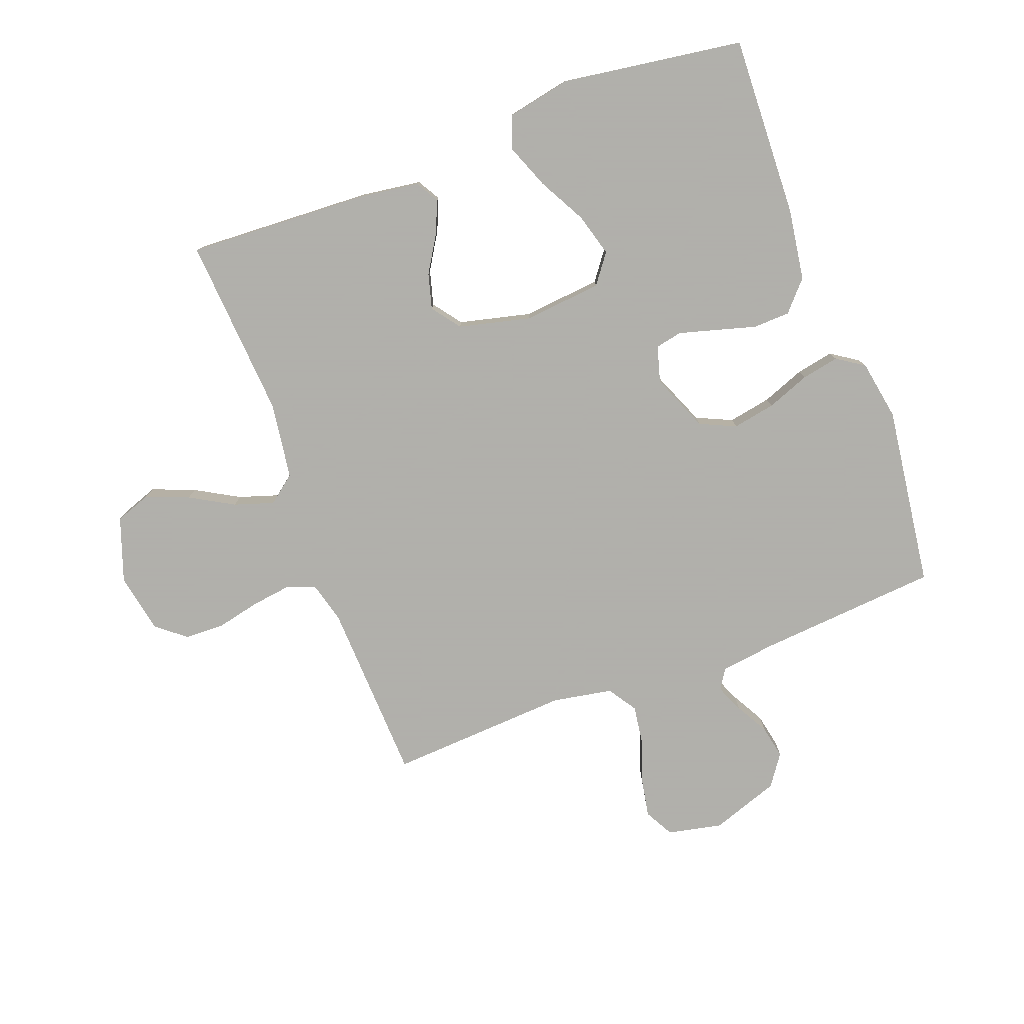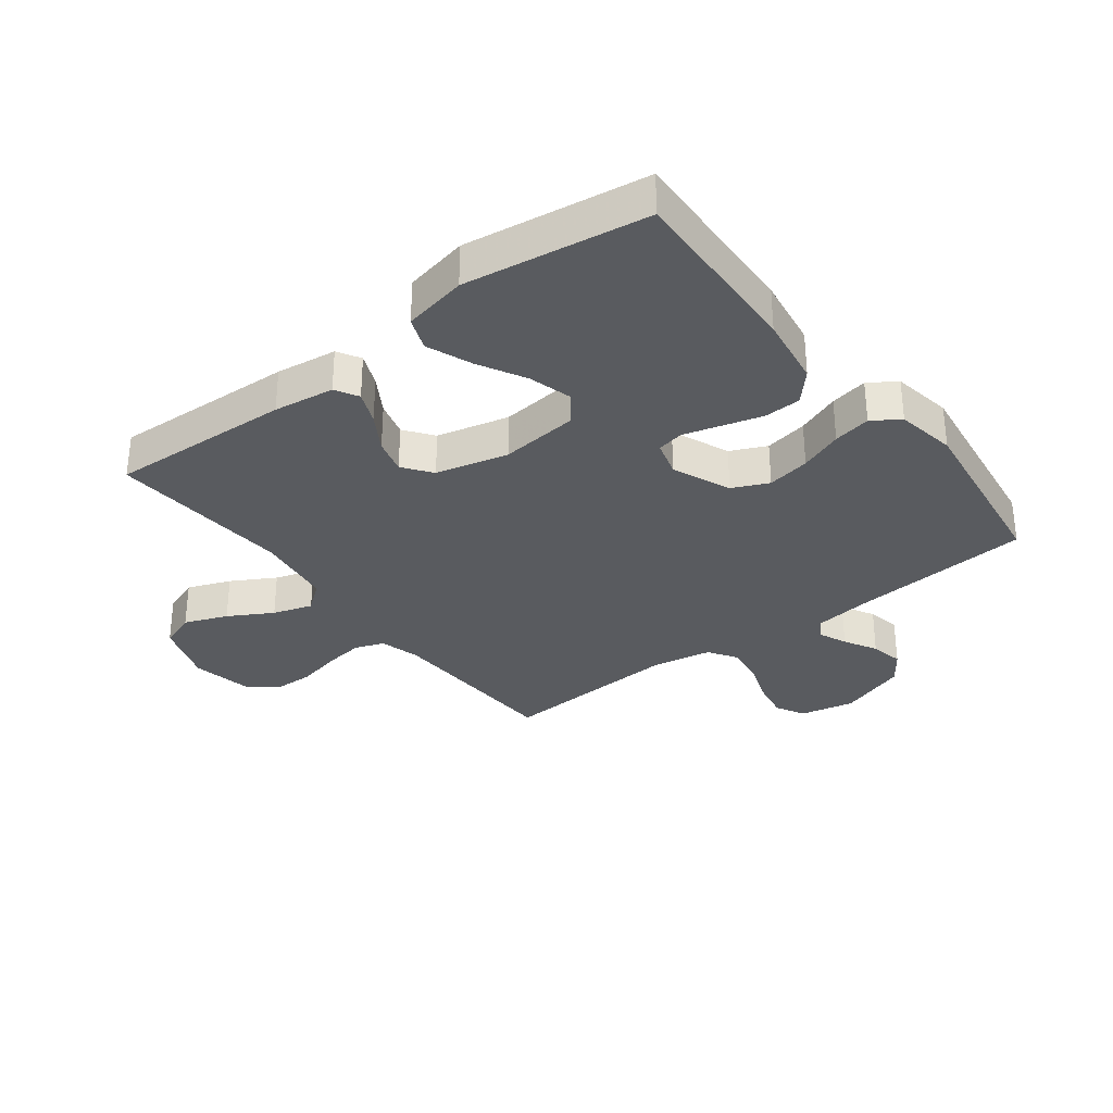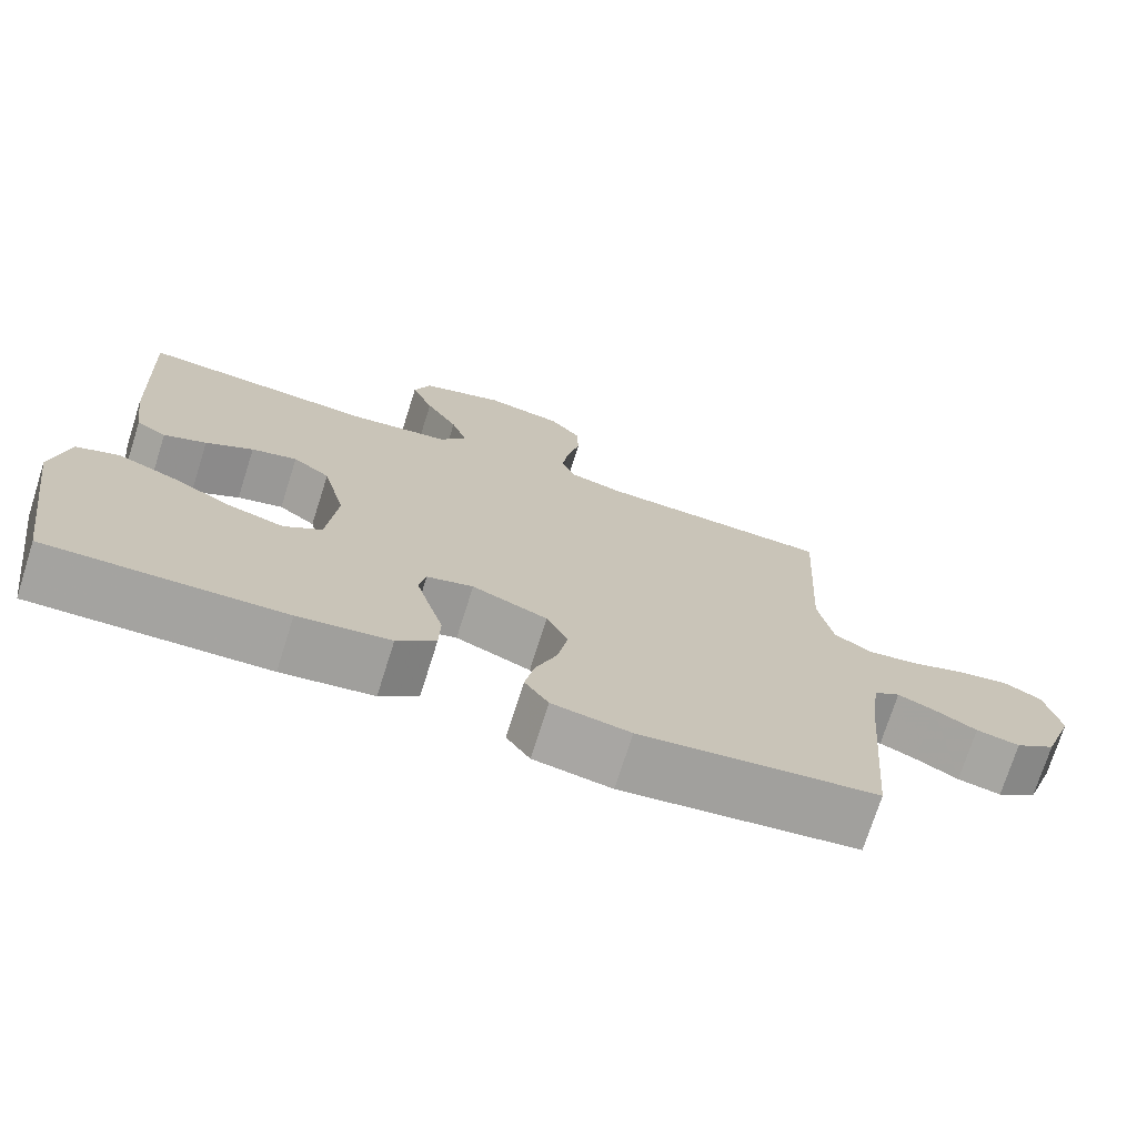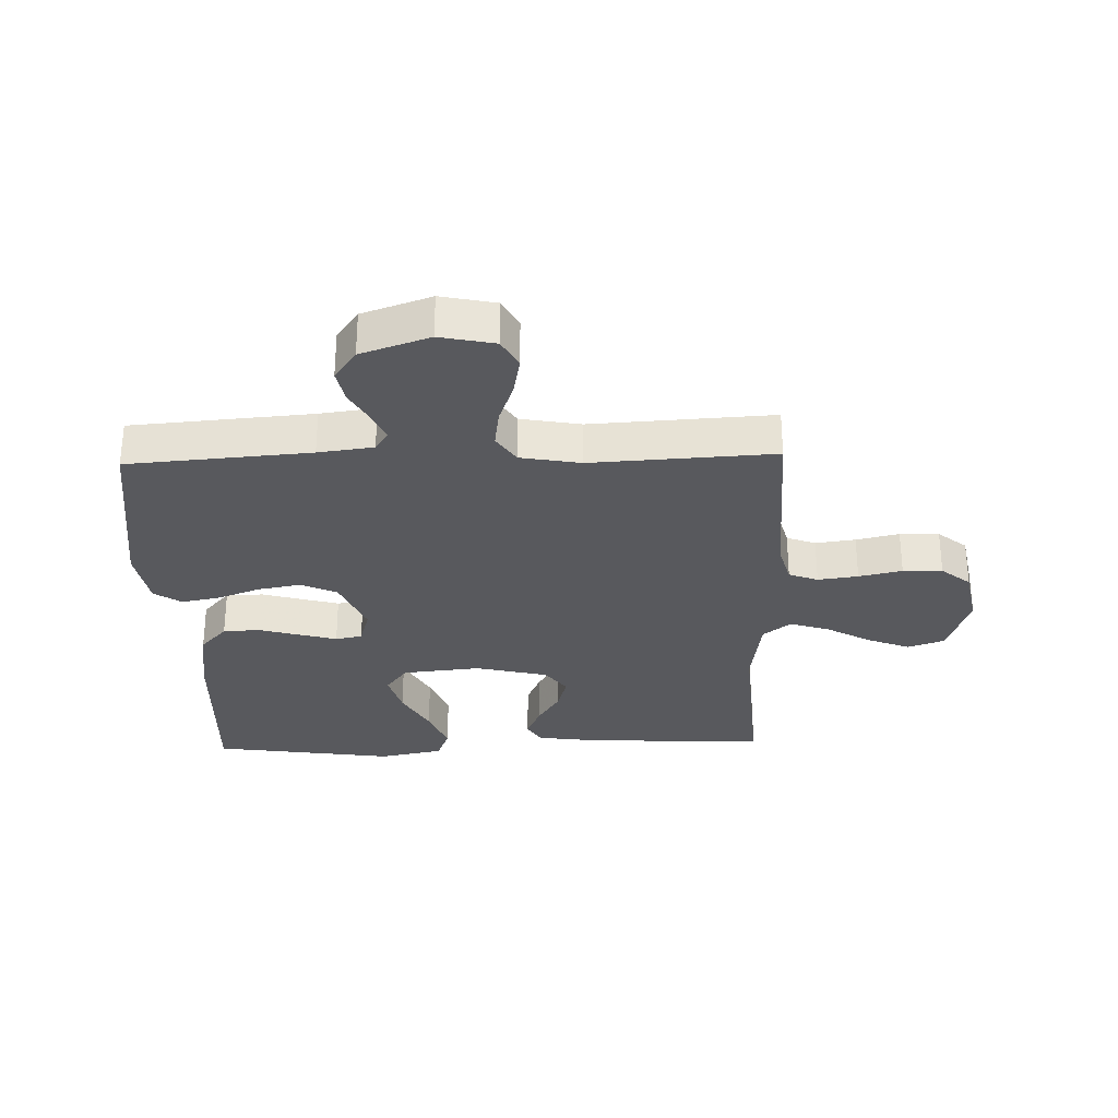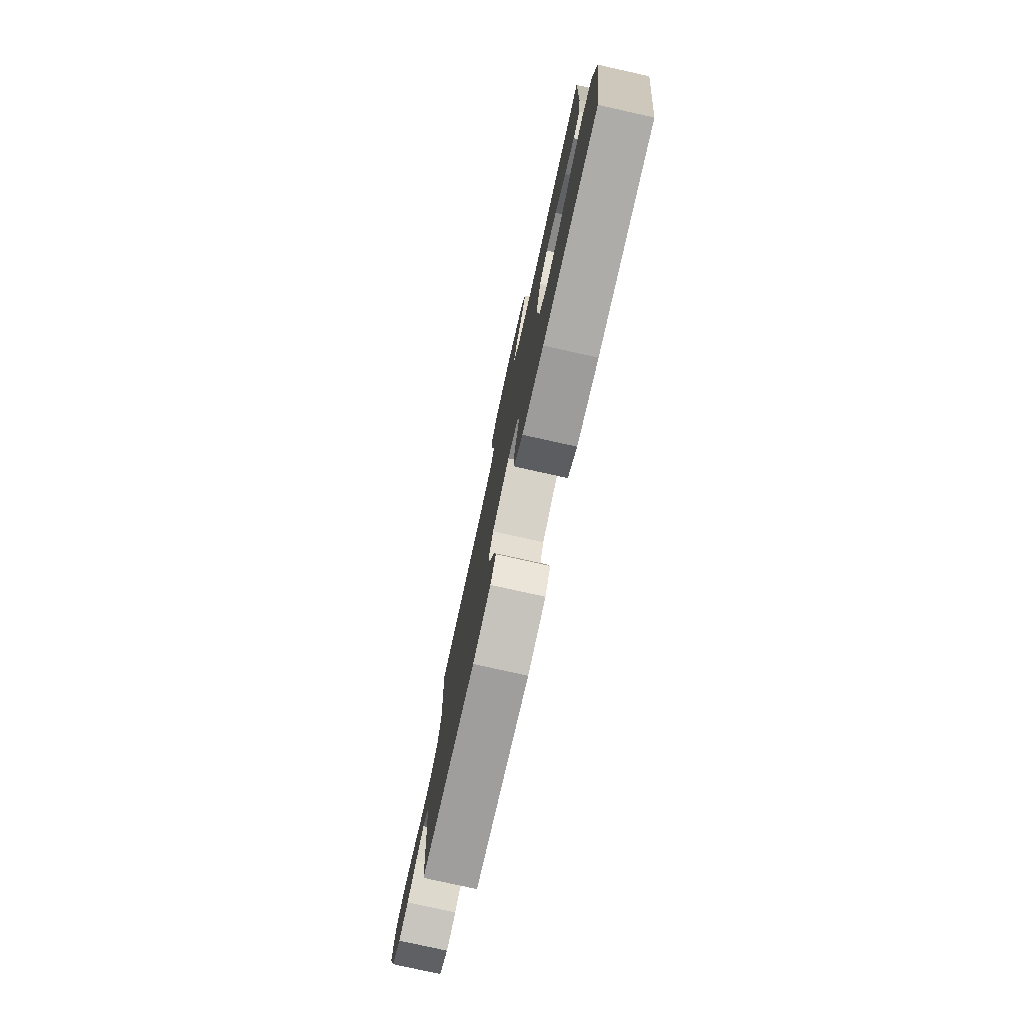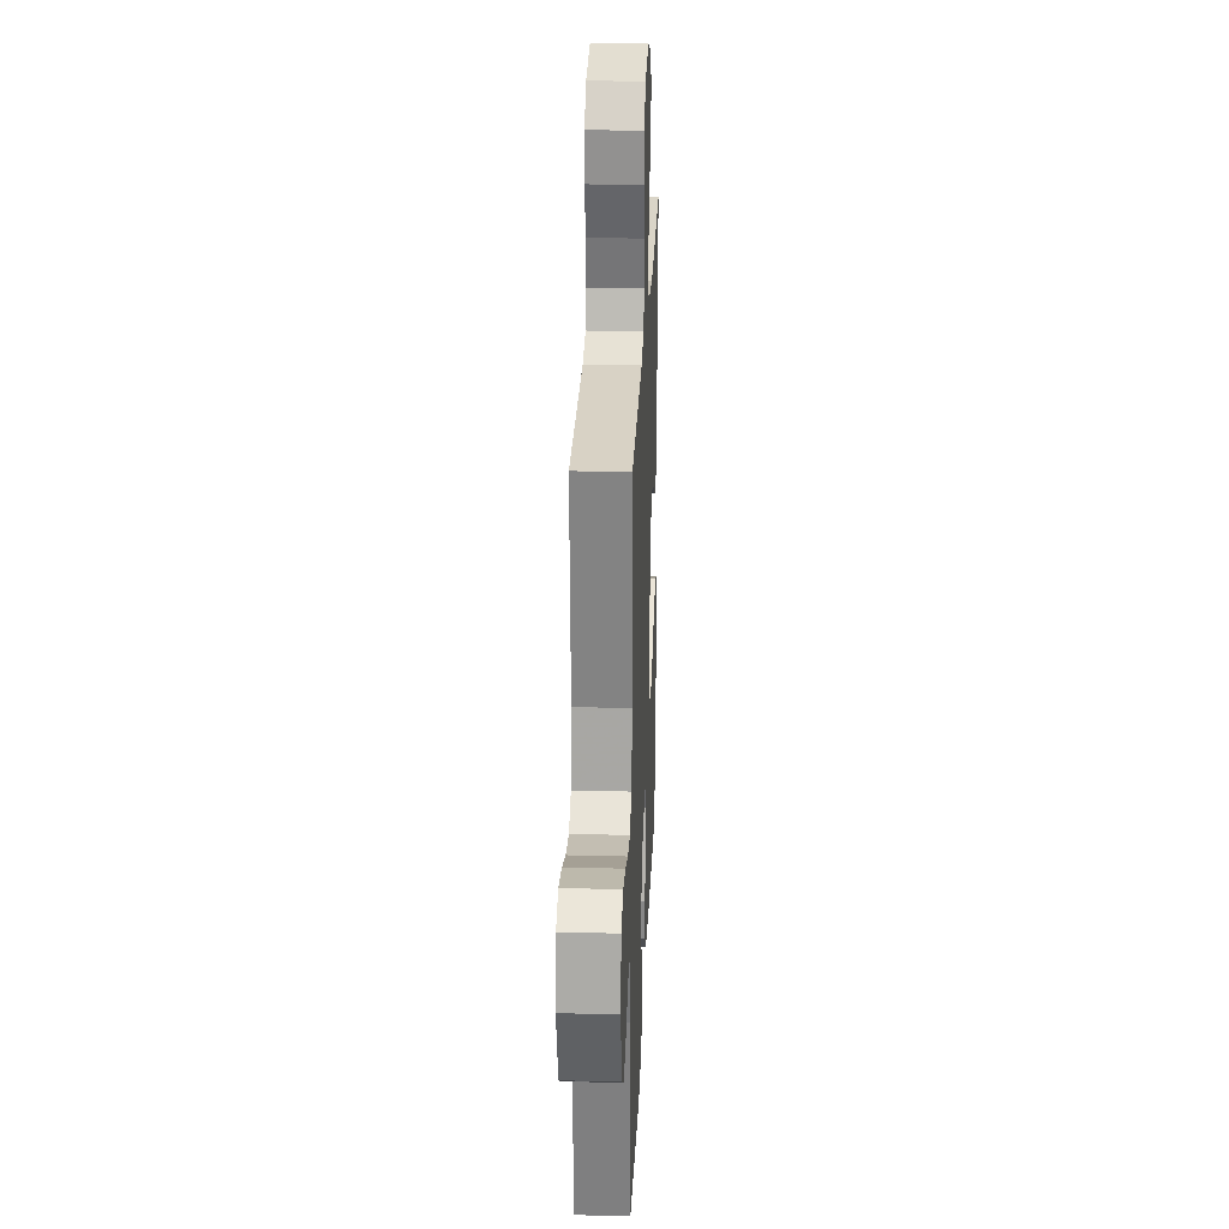
<metadata>
{"format":"obj","ext":"obj","renderer":"f3d","projection":"perspective","resolution":1024,"background":"white","views":[{"elev":-78.4,"azim":110.6,"up":"+Y"},{"elev":-32.1,"azim":127.5,"up":"+Y"},{"elev":-73.5,"azim":162.4,"up":"+Z"},{"elev":-30.1,"azim":-88.3,"up":"+Y"},{"elev":-78.9,"azim":77.5,"up":"+Z"},{"elev":25.4,"azim":-87.6,"up":"+Z"}]}
</metadata>
<code>
v -0.5 0.07 0.5
v -0.2 0.07 0.512
v -0.133 0.07 0.53
v -0.115 0.07 0.578
v -0.124 0.07 0.644
v -0.14 0.07 0.715
v -0.138 0.07 0.78
v -0.099 0.07 0.828
v 0 0.07 0.847
v 0.106 0.07 0.81
v 0.127 0.07 0.751
v 0.099 0.07 0.68
v 0.058 0.07 0.608
v 0.037 0.07 0.543
v 0.073 0.07 0.497
v 0.2 0.07 0.479
v 0.5 0.07 0.5
v 0.485 0.07 0.2
v 0.471 0.07 0.1
v 0.433 0.07 0.078
v 0.379 0.07 0.101
v 0.319 0.07 0.138
v 0.261 0.07 0.154
v 0.214 0.07 0.119
v 0.185 0.07 0
v 0.198 0.07 -0.129
v 0.246 0.07 -0.165
v 0.317 0.07 -0.145
v 0.395 0.07 -0.103
v 0.469 0.07 -0.074
v 0.523 0.07 -0.095
v 0.544 0.07 -0.2
v 0.5 0.07 -0.5
v 0.2 0.07 -0.488
v 0.083 0.07 -0.47
v 0.034 0.07 -0.426
v 0.032 0.07 -0.365
v 0.051 0.07 -0.298
v 0.068 0.07 -0.237
v 0.059 0.07 -0.193
v 0 0.07 -0.176
v -0.096 0.07 -0.216
v -0.123 0.07 -0.275
v -0.11 0.07 -0.346
v -0.083 0.07 -0.417
v -0.071 0.07 -0.479
v -0.101 0.07 -0.524
v -0.2 0.07 -0.541
v -0.5 0.07 -0.5
v -0.524 0.07 -0.2
v -0.536 0.07 -0.109
v -0.569 0.07 -0.088
v -0.615 0.07 -0.108
v -0.669 0.07 -0.138
v -0.724 0.07 -0.149
v -0.775 0.07 -0.113
v -0.814 0.07 0
v -0.795 0.07 0.09
v -0.747 0.07 0.116
v -0.682 0.07 0.104
v -0.612 0.07 0.079
v -0.548 0.07 0.07
v -0.501 0.07 0.101
v -0.483 0.07 0.2
v -0.5 0 0.5
v -0.2 0 0.512
v -0.133 0 0.53
v -0.115 0 0.578
v -0.124 0 0.644
v -0.14 0 0.715
v -0.138 0 0.78
v -0.099 0 0.828
v 0 0 0.847
v 0.106 0 0.81
v 0.127 0 0.751
v 0.099 0 0.68
v 0.058 0 0.608
v 0.037 0 0.543
v 0.073 0 0.497
v 0.2 0 0.479
v 0.5 0 0.5
v 0.485 0 0.2
v 0.471 0 0.1
v 0.433 0 0.078
v 0.379 0 0.101
v 0.319 0 0.138
v 0.261 0 0.154
v 0.214 0 0.119
v 0.185 0 0
v 0.198 0 -0.129
v 0.246 0 -0.165
v 0.317 0 -0.145
v 0.395 0 -0.103
v 0.469 0 -0.074
v 0.523 0 -0.095
v 0.544 0 -0.2
v 0.5 0 -0.5
v 0.2 0 -0.488
v 0.083 0 -0.47
v 0.034 0 -0.426
v 0.032 0 -0.365
v 0.051 0 -0.298
v 0.068 0 -0.237
v 0.059 0 -0.193
v 0 0 -0.176
v -0.096 0 -0.216
v -0.123 0 -0.275
v -0.11 0 -0.346
v -0.083 0 -0.417
v -0.071 0 -0.479
v -0.101 0 -0.524
v -0.2 0 -0.541
v -0.5 0 -0.5
v -0.524 0 -0.2
v -0.536 0 -0.109
v -0.569 0 -0.088
v -0.615 0 -0.108
v -0.669 0 -0.138
v -0.724 0 -0.149
v -0.775 0 -0.113
v -0.814 0 0
v -0.795 0 0.09
v -0.747 0 0.116
v -0.682 0 0.104
v -0.612 0 0.079
v -0.548 0 0.07
v -0.501 0 0.101
v -0.483 0 0.2
f 58 59 60 61
f 58 61 62
f 57 58 62
f 56 57 62
f 53 54 55 56
f 52 53 56 62
f 51 52 62 63
f 47 48 49 50
f 44 45 46 47
f 43 44 47 50
f 42 43 50 51
f 35 36 37 38
f 35 38 39
f 34 35 39
f 33 34 39 40
f 28 29 30 31
f 27 28 31 32
f 19 20 21 22
f 19 22 23
f 16 17 18 19
f 15 16 19 23
f 14 15 23 24
f 10 11 12 13
f 10 13 14
f 9 10 14
f 8 9 14
f 5 6 7 8
f 4 5 8 14
f 3 4 14 24
f 64 1 2
f 41 42 51 63
f 40 41 63 64
f 27 32 33 40
f 26 27 40 64
f 25 26 64 2
f 2 3 24 25
f 125 124 123 122
f 126 125 122
f 126 122 121
f 126 121 120
f 120 119 118 117
f 126 120 117 116
f 127 126 116 115
f 114 113 112 111
f 111 110 109 108
f 114 111 108 107
f 115 114 107 106
f 102 101 100 99
f 103 102 99
f 103 99 98
f 104 103 98 97
f 95 94 93 92
f 96 95 92 91
f 86 85 84 83
f 87 86 83
f 83 82 81 80
f 87 83 80 79
f 88 87 79 78
f 77 76 75 74
f 78 77 74
f 78 74 73
f 78 73 72
f 72 71 70 69
f 78 72 69 68
f 88 78 68 67
f 66 65 128
f 127 115 106 105
f 128 127 105 104
f 104 97 96 91
f 128 104 91 90
f 66 128 90 89
f 89 88 67 66
f 1 65 66 2
f 2 66 67 3
f 3 67 68 4
f 4 68 69 5
f 5 69 70 6
f 6 70 71 7
f 7 71 72 8
f 8 72 73 9
f 9 73 74 10
f 10 74 75 11
f 11 75 76 12
f 12 76 77 13
f 13 77 78 14
f 14 78 79 15
f 15 79 80 16
f 16 80 81 17
f 17 81 82 18
f 18 82 83 19
f 19 83 84 20
f 20 84 85 21
f 21 85 86 22
f 22 86 87 23
f 23 87 88 24
f 24 88 89 25
f 25 89 90 26
f 26 90 91 27
f 27 91 92 28
f 28 92 93 29
f 29 93 94 30
f 30 94 95 31
f 31 95 96 32
f 32 96 97 33
f 33 97 98 34
f 34 98 99 35
f 35 99 100 36
f 36 100 101 37
f 37 101 102 38
f 38 102 103 39
f 39 103 104 40
f 40 104 105 41
f 41 105 106 42
f 42 106 107 43
f 43 107 108 44
f 44 108 109 45
f 45 109 110 46
f 46 110 111 47
f 47 111 112 48
f 48 112 113 49
f 49 113 114 50
f 50 114 115 51
f 51 115 116 52
f 52 116 117 53
f 53 117 118 54
f 54 118 119 55
f 55 119 120 56
f 56 120 121 57
f 57 121 122 58
f 58 122 123 59
f 59 123 124 60
f 60 124 125 61
f 61 125 126 62
f 62 126 127 63
f 63 127 128 64
f 64 128 65 1

</code>
